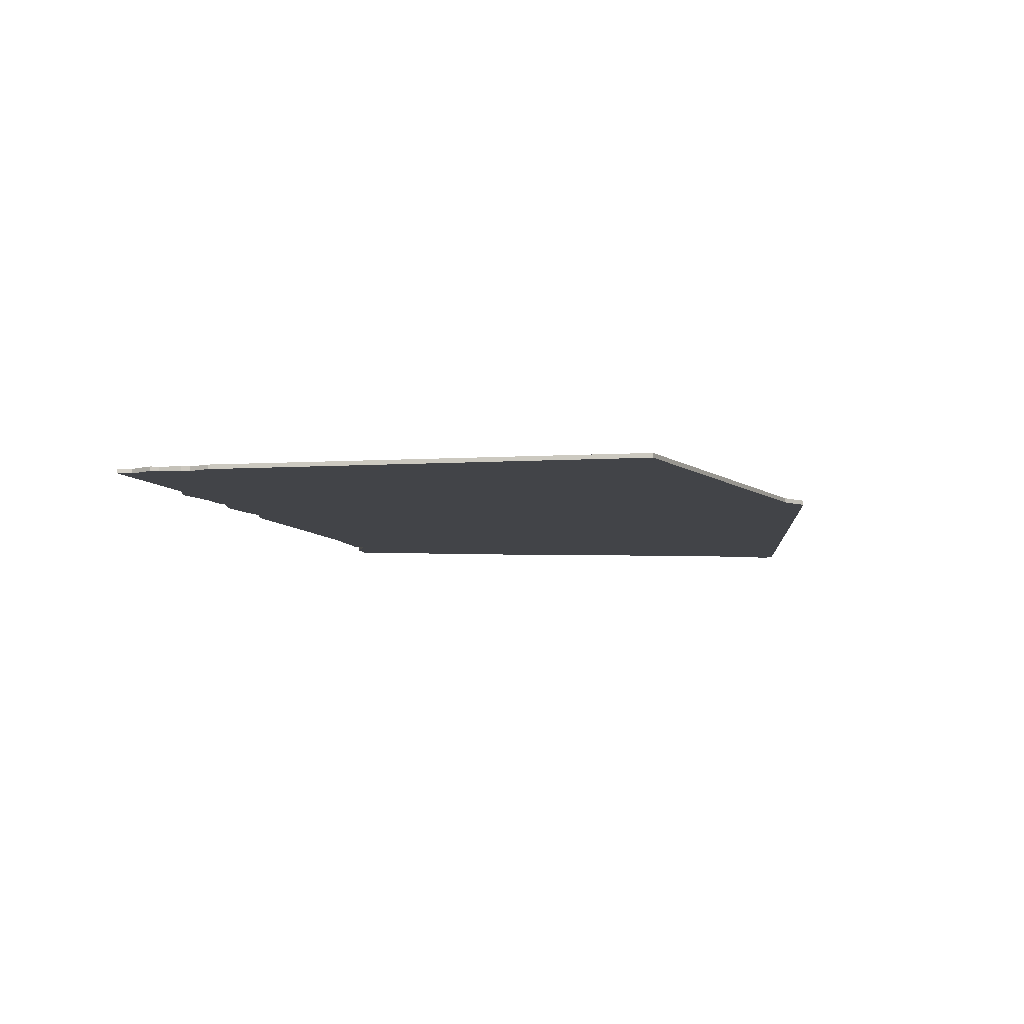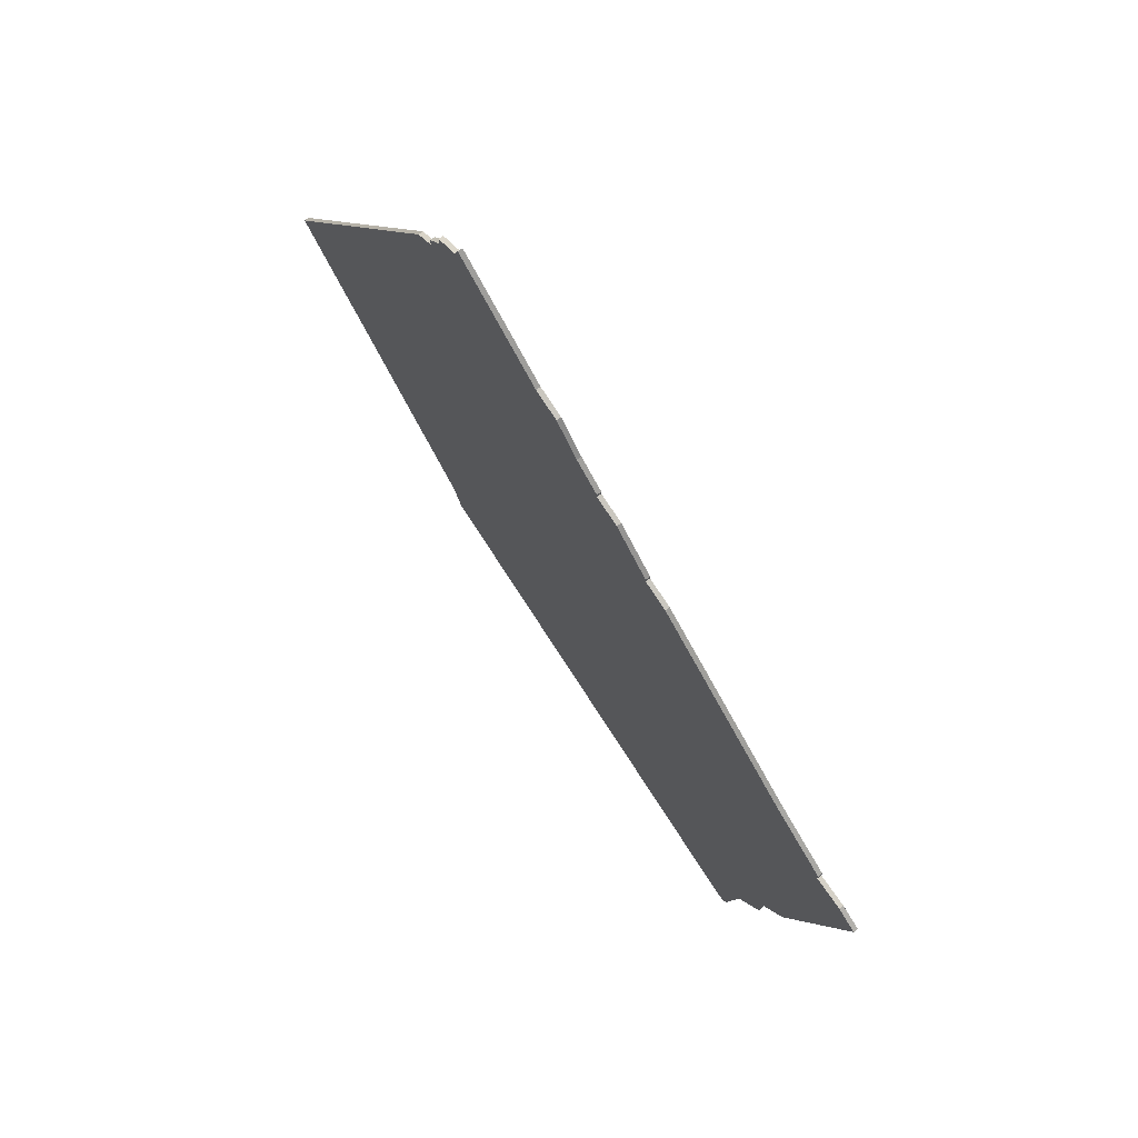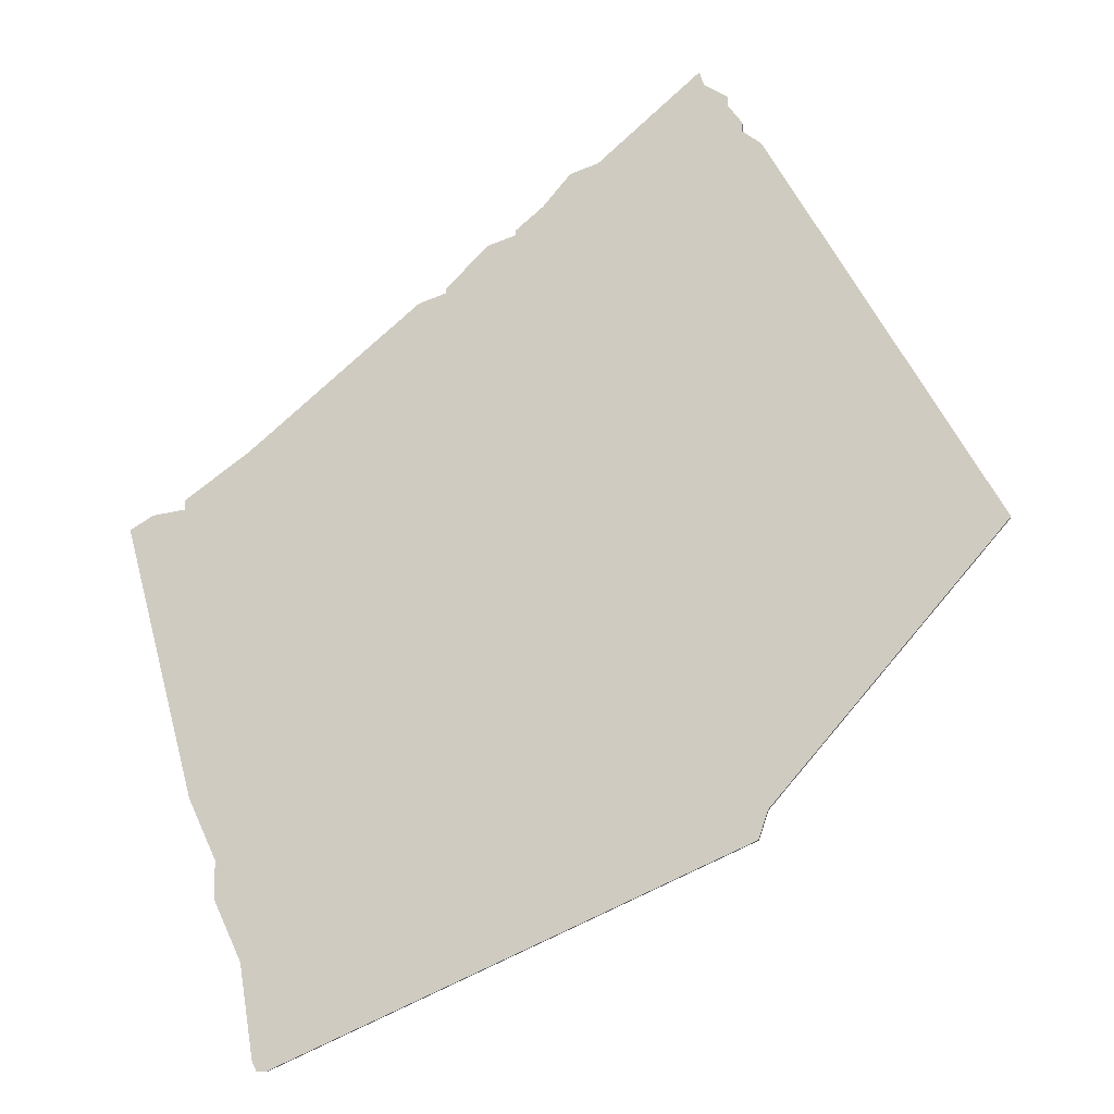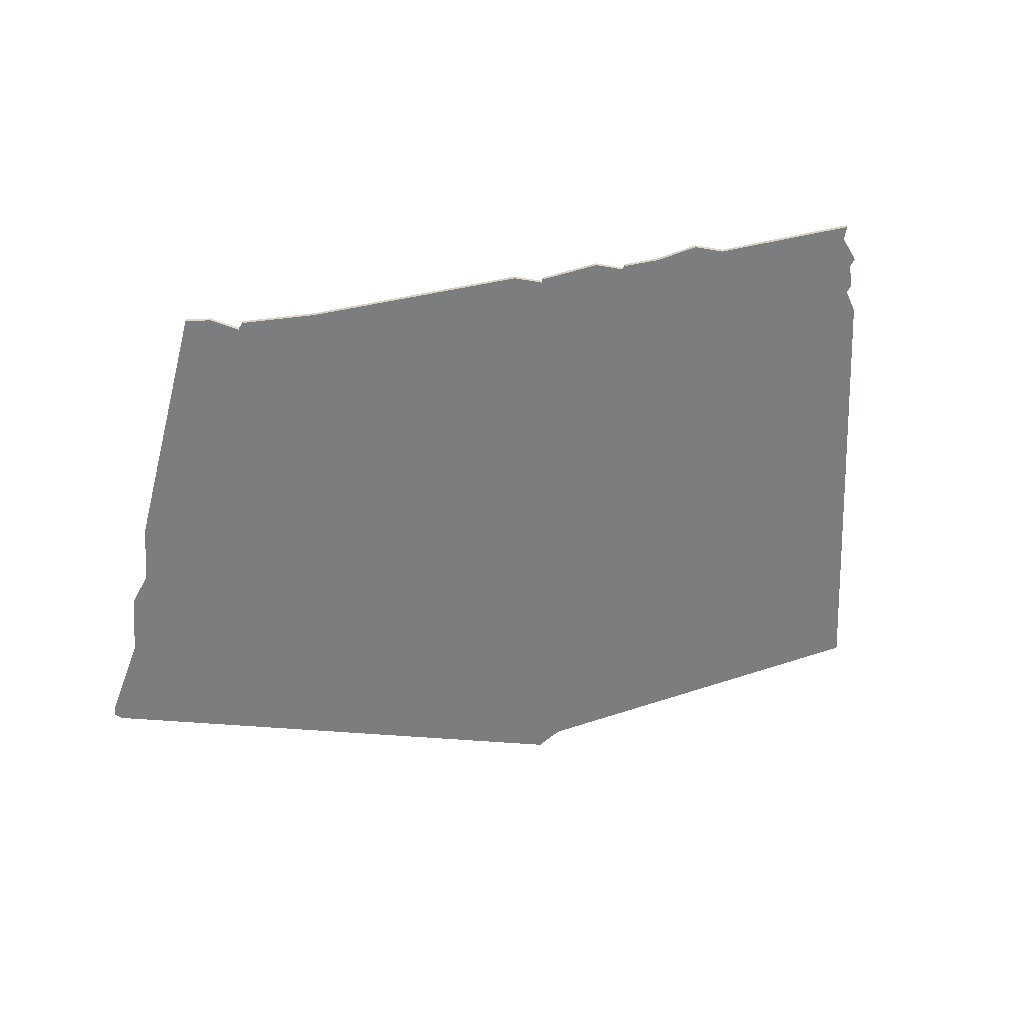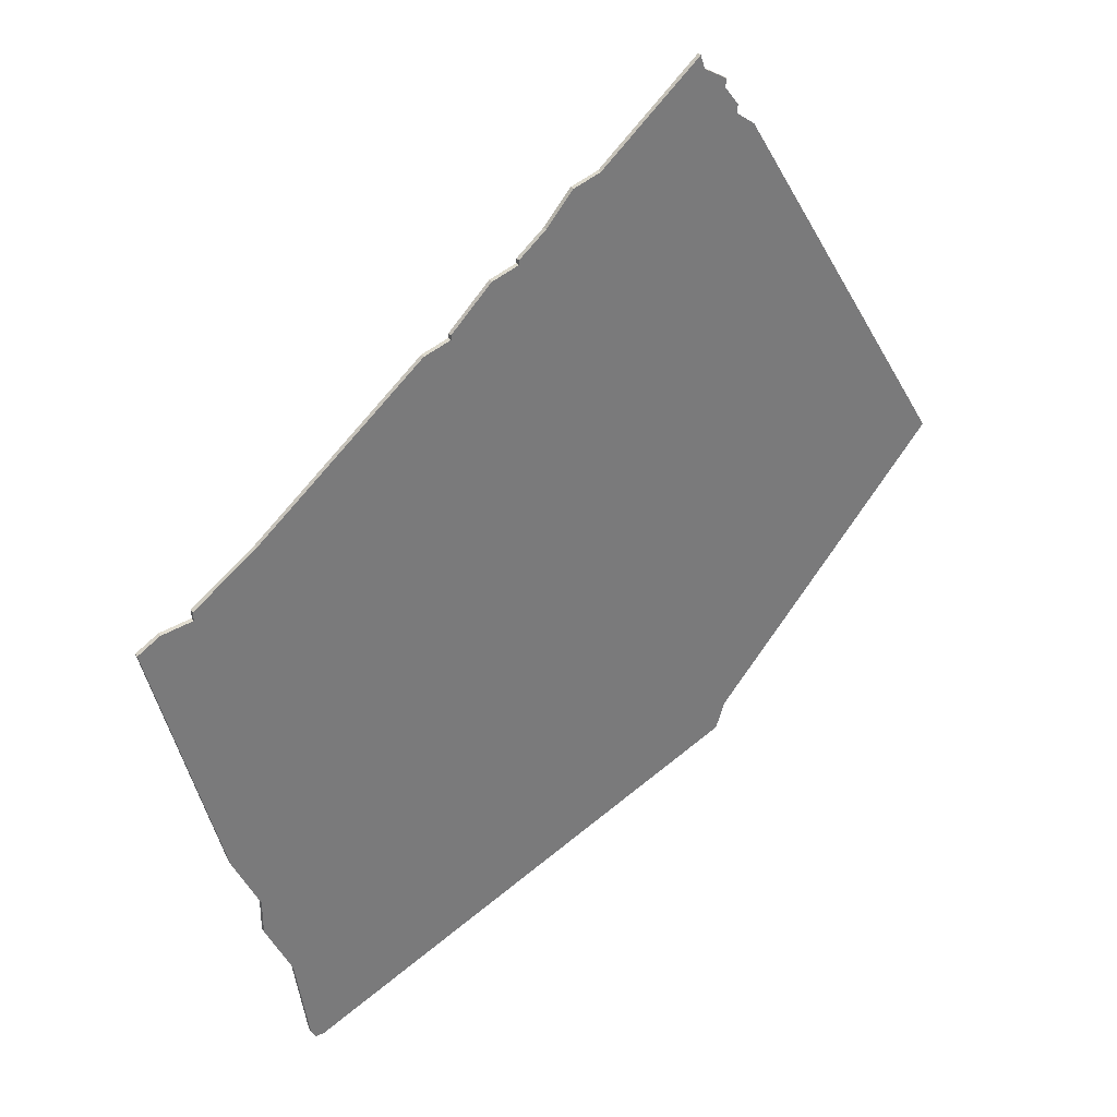
<metadata>
{"format":"obj","ext":"obj","renderer":"f3d","projection":"perspective","resolution":1024,"background":"white","views":[{"elev":-7.7,"azim":-111.2,"up":"+Z"},{"elev":73.5,"azim":53.8,"up":"+Y"},{"elev":-12.2,"azim":-169.3,"up":"+Y"},{"elev":-59.0,"azim":151.4,"up":"+Z"},{"elev":33.8,"azim":149.5,"up":"+Y"}]}
</metadata>
<code>
v 2449 -1282 0
v 2448 -1285 0
v 2443 -1288 0
v 2443 -1290 0
v 2440 -1294 0
v 2440 -1296 0
v 2436 -1299 0
v 2387 -1382 0
v 2437 -1440 0
v 2439 -1446 0
v 2540 -1491 0
v 2542 -1491 0
v 2543 -1489 0
v 2546 -1469 0
v 2552 -1456 0
v 2552 -1448 0
v 2558 -1435 0
v 2573 -1377 0
v 2568 -1374 0
v 2561 -1373 0
v 2561 -1371 0
v 2547 -1361 0
v 2510 -1330 0
v 2504 -1328 0
v 2504 -1327 0
v 2495 -1318 0
v 2489 -1316 0
v 2489 -1315 0
v 2483 -1310 0
v 2477 -1303 0
v 2471 -1301 0
v 2449 -1282 1
v 2448 -1285 1
v 2443 -1288 1
v 2443 -1290 1
v 2440 -1294 1
v 2440 -1296 1
v 2436 -1299 1
v 2387 -1382 1
v 2437 -1440 1
v 2439 -1446 1
v 2540 -1491 1
v 2542 -1491 1
v 2543 -1489 1
v 2546 -1469 1
v 2552 -1456 1
v 2552 -1448 1
v 2558 -1435 1
v 2573 -1377 1
v 2568 -1374 1
v 2561 -1373 1
v 2561 -1371 1
v 2547 -1361 1
v 2510 -1330 1
v 2504 -1328 1
v 2504 -1327 1
v 2495 -1318 1
v 2489 -1316 1
v 2489 -1315 1
v 2483 -1310 1
v 2477 -1303 1
v 2471 -1301 1
f 2 1 31
f 4 3 2
f 6 5 4
f 8 7 6
f 11 10 9
f 13 12 11
f 16 15 14
f 18 17 16
f 20 19 18
f 22 21 20
f 24 23 22
f 26 25 24
f 29 28 27
f 31 30 29
f 4 2 31
f 9 8 6
f 13 11 9
f 20 18 16
f 24 22 20
f 27 26 24
f 31 29 27
f 6 4 31
f 13 9 6
f 20 16 14
f 6 31 27
f 14 13 6
f 24 20 14
f 6 27 24
f 24 14 6
f 62 32 33
f 33 34 35
f 35 36 37
f 37 38 39
f 40 41 42
f 42 43 44
f 45 46 47
f 47 48 49
f 49 50 51
f 51 52 53
f 53 54 55
f 55 56 57
f 58 59 60
f 60 61 62
f 62 33 35
f 37 39 40
f 40 42 44
f 47 49 51
f 51 53 55
f 55 57 58
f 58 60 62
f 62 35 37
f 37 40 44
f 45 47 51
f 58 62 37
f 37 44 45
f 45 51 55
f 55 58 37
f 37 45 55
f 33 32 2
f 2 32 1
f 34 33 3
f 3 33 2
f 35 34 4
f 4 34 3
f 36 35 5
f 5 35 4
f 37 36 6
f 6 36 5
f 38 37 7
f 7 37 6
f 39 38 8
f 8 38 7
f 40 39 9
f 9 39 8
f 41 40 10
f 10 40 9
f 42 41 11
f 11 41 10
f 43 42 12
f 12 42 11
f 44 43 13
f 13 43 12
f 45 44 14
f 14 44 13
f 46 45 15
f 15 45 14
f 47 46 16
f 16 46 15
f 48 47 17
f 17 47 16
f 49 48 18
f 18 48 17
f 50 49 19
f 19 49 18
f 51 50 20
f 20 50 19
f 52 51 21
f 21 51 20
f 53 52 22
f 22 52 21
f 54 53 23
f 23 53 22
f 55 54 24
f 24 54 23
f 56 55 25
f 25 55 24
f 57 56 26
f 26 56 25
f 58 57 27
f 27 57 26
f 59 58 28
f 28 58 27
f 60 59 29
f 29 59 28
f 61 60 30
f 30 60 29
f 32 62 1
f 1 62 31
f 62 61 31
f 31 61 30

</code>
